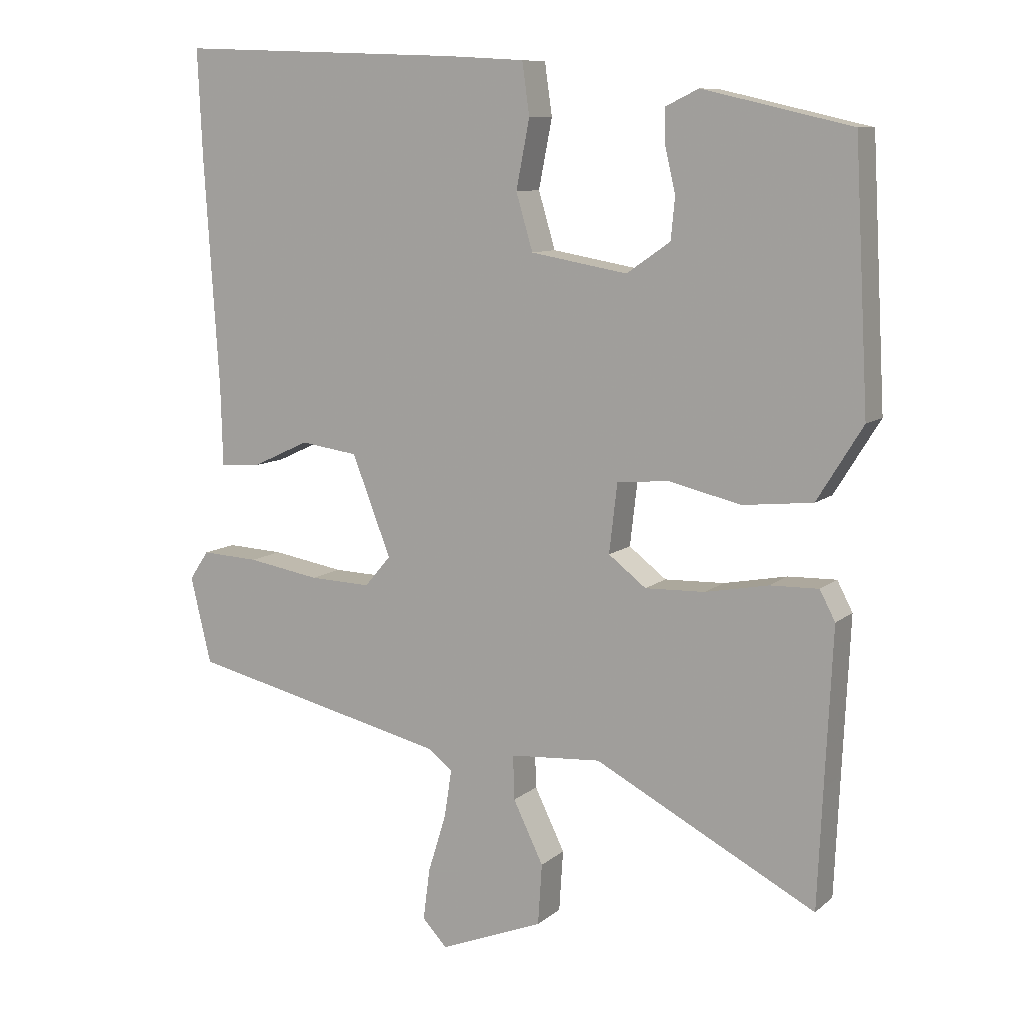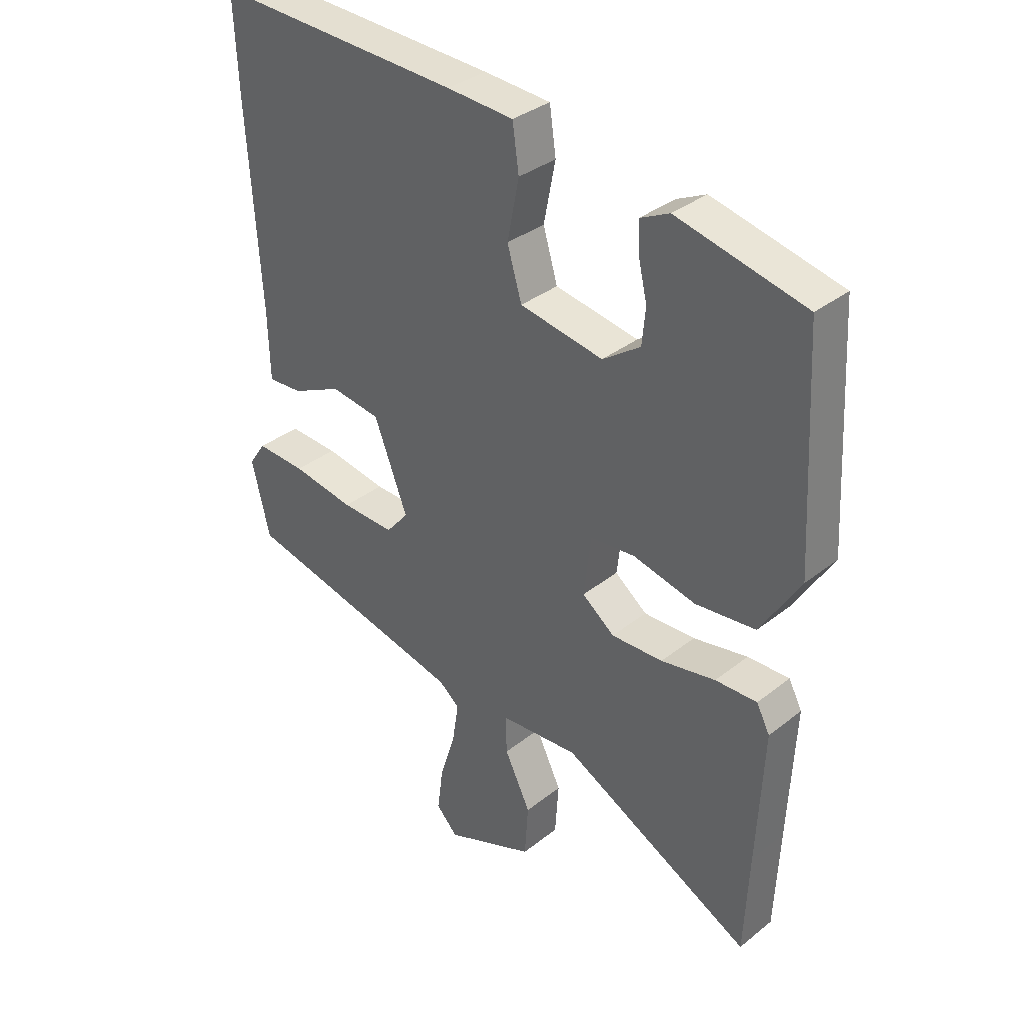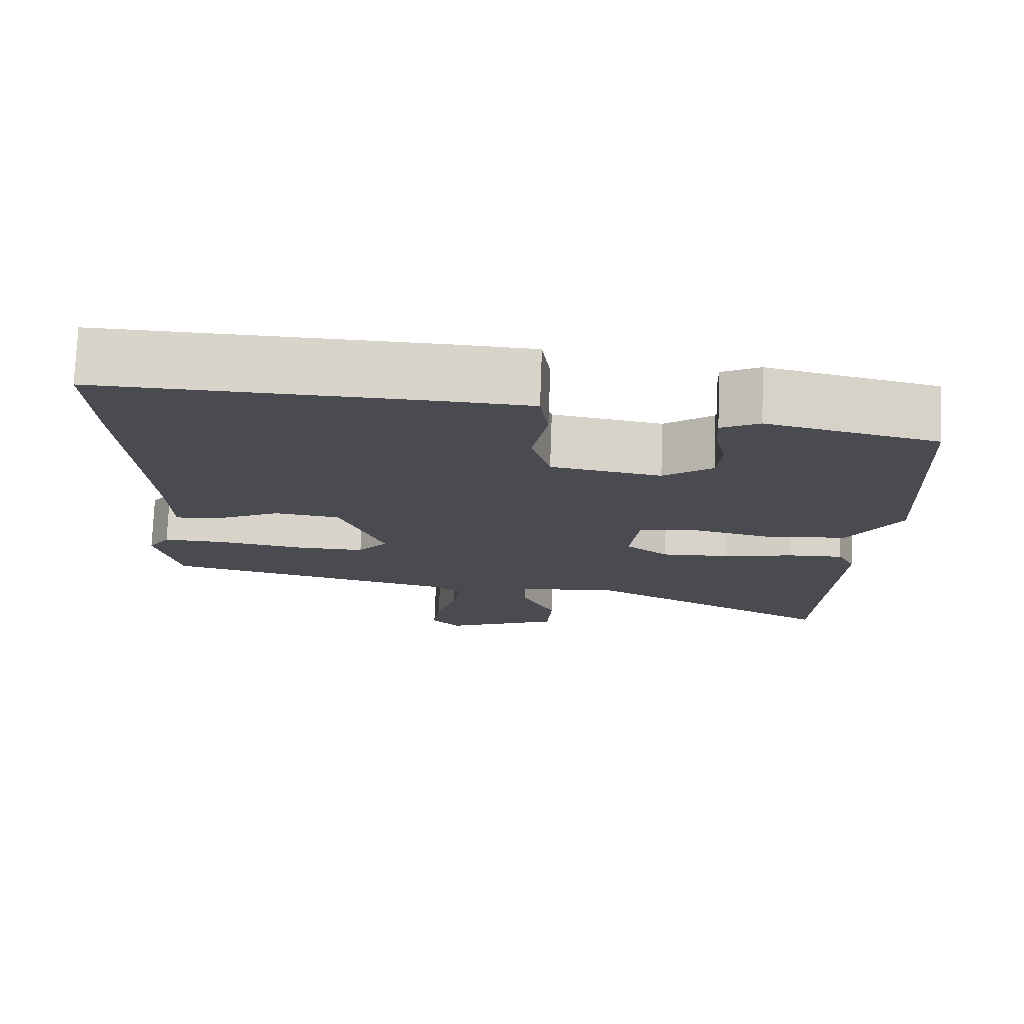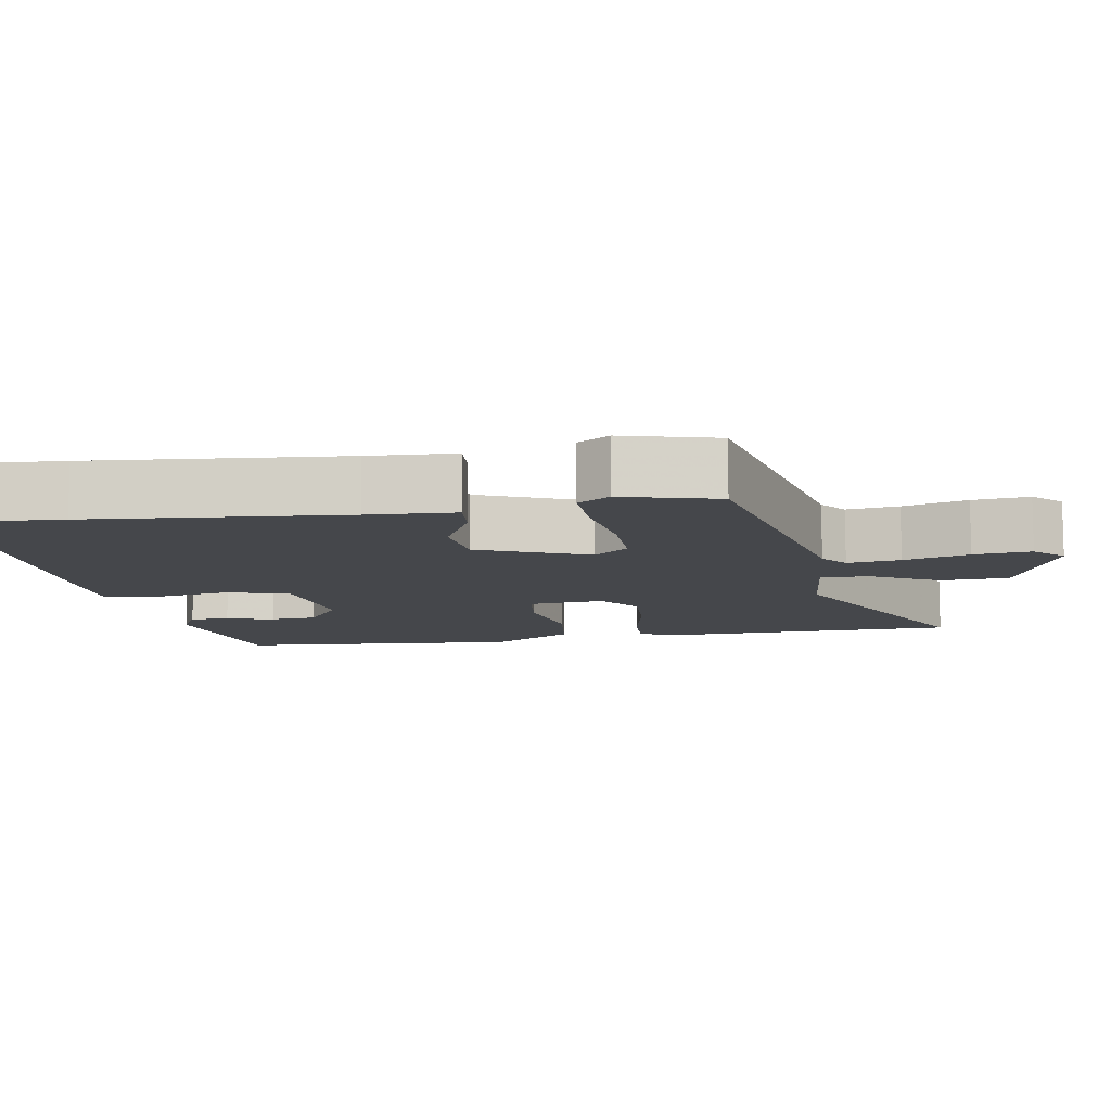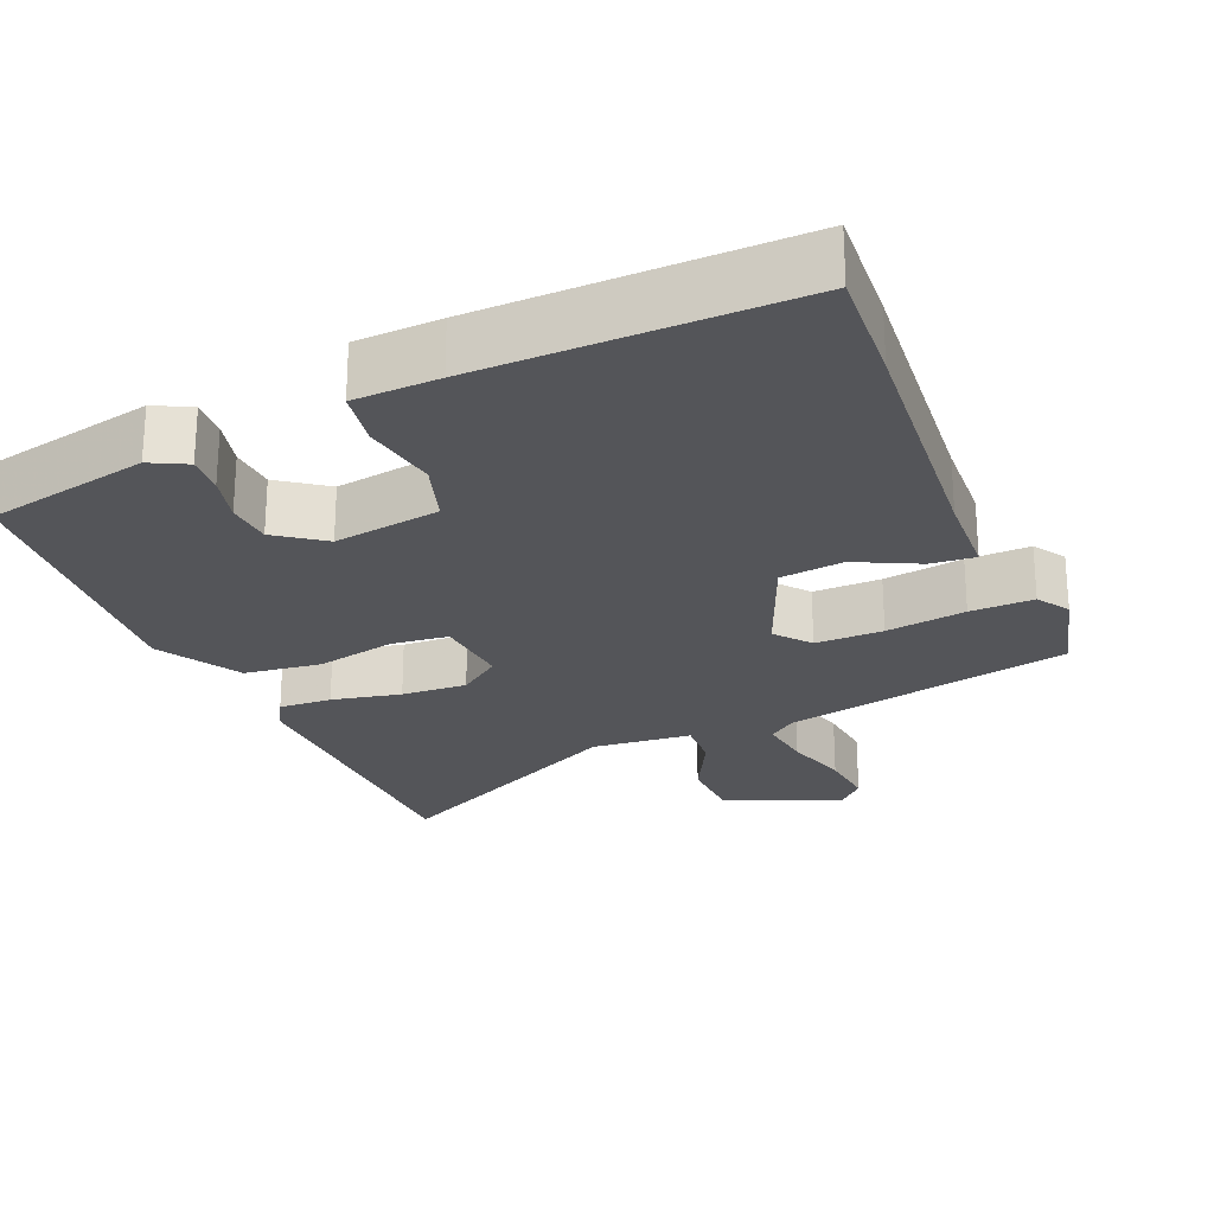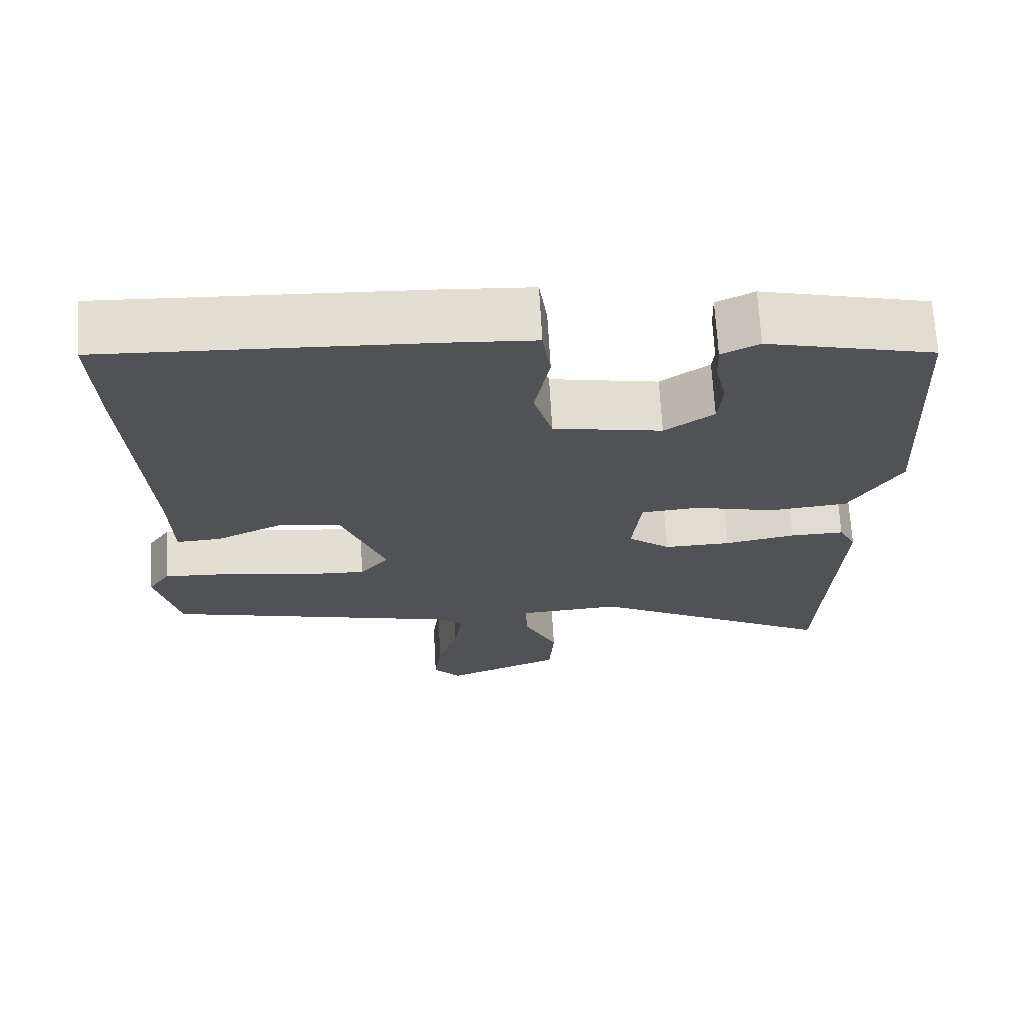
<metadata>
{"format":"obj","ext":"obj","renderer":"f3d","projection":"perspective","resolution":1024,"background":"white","views":[{"elev":9.6,"azim":-152.6,"up":"+Z"},{"elev":34.6,"azim":-136.6,"up":"+Z"},{"elev":75.6,"azim":-178.0,"up":"+Z"},{"elev":-10.4,"azim":98.2,"up":"+Y"},{"elev":-24.7,"azim":21.7,"up":"+Y"},{"elev":68.6,"azim":176.8,"up":"+Z"}]}
</metadata>
<code>
v 0.502 0.07 -0.403
v 0.112 0.07 -0.493
v 0.076 0.07 -0.522
v 0.087 0.07 -0.593
v 0.114 0.07 -0.68
v 0.124 0.07 -0.757
v 0.087 0.07 -0.796
v -0.068 0.07 -0.734
v -0.074 0.07 -0.643
v -0.029 0.07 -0.551
v -0.027 0.07 -0.485
v -0.163 0.07 -0.475
v -0.493 0.07 -0.647
v -0.501 0.07 -0.47
v -0.512 0.07 -0.239
v -0.489 0.07 -0.195
v -0.417 0.07 -0.197
v -0.323 0.07 -0.215
v -0.234 0.07 -0.218
v -0.178 0.07 -0.175
v -0.19 0.07 -0.072
v -0.267 0.07 -0.065
v -0.375 0.07 -0.09
v -0.479 0.07 -0.079
v -0.547 0.07 0.031
v -0.526 0.07 0.414
v -0.305 0.07 0.465
v -0.255 0.07 0.441
v -0.257 0.07 0.389
v -0.272 0.07 0.324
v -0.266 0.07 0.262
v -0.201 0.07 0.217
v -0.057 0.07 0.242
v -0.032 0.07 0.326
v -0.052 0.07 0.428
v -0.041 0.07 0.505
v 0.074 0.07 0.512
v 0.501 0.07 0.529
v 0.494 0.07 0.37
v 0.472 0.07 0.025
v 0.469 0.07 -0.093
v 0.409 0.07 -0.089
v 0.323 0.07 -0.049
v 0.237 0.07 -0.061
v 0.179 0.07 -0.21
v 0.218 0.07 -0.256
v 0.31 0.07 -0.253
v 0.418 0.07 -0.235
v 0.504 0.07 -0.231
v 0.533 0.07 -0.274
v 0.502 0 -0.403
v 0.112 0 -0.493
v 0.076 0 -0.522
v 0.087 0 -0.593
v 0.114 0 -0.68
v 0.124 0 -0.757
v 0.087 0 -0.796
v -0.068 0 -0.734
v -0.074 0 -0.643
v -0.029 0 -0.551
v -0.027 0 -0.485
v -0.163 0 -0.475
v -0.493 0 -0.647
v -0.501 0 -0.47
v -0.512 0 -0.239
v -0.489 0 -0.195
v -0.417 0 -0.197
v -0.323 0 -0.215
v -0.234 0 -0.218
v -0.178 0 -0.175
v -0.19 0 -0.072
v -0.267 0 -0.065
v -0.375 0 -0.09
v -0.479 0 -0.079
v -0.547 0 0.031
v -0.526 0 0.414
v -0.305 0 0.465
v -0.255 0 0.441
v -0.257 0 0.389
v -0.272 0 0.324
v -0.266 0 0.262
v -0.201 0 0.217
v -0.057 0 0.242
v -0.032 0 0.326
v -0.052 0 0.428
v -0.041 0 0.505
v 0.074 0 0.512
v 0.501 0 0.529
v 0.494 0 0.37
v 0.472 0 0.025
v 0.469 0 -0.093
v 0.409 0 -0.089
v 0.323 0 -0.049
v 0.237 0 -0.061
v 0.179 0 -0.21
v 0.218 0 -0.256
v 0.31 0 -0.253
v 0.418 0 -0.235
v 0.504 0 -0.231
v 0.533 0 -0.274
f 50 1 2
f 49 50 2
f 48 49 2
f 47 48 2
f 46 47 2 3
f 45 46 3
f 40 41 42 43
f 40 43 44
f 39 40 44
f 38 39 44
f 37 38 44
f 36 37 44
f 35 36 44
f 34 35 44
f 33 34 44 45
f 28 29 30
f 27 28 30
f 26 27 30
f 25 26 30
f 24 25 30
f 23 24 30
f 22 23 30 31
f 21 22 31 32
f 16 17 18
f 15 16 18
f 14 15 18
f 14 18 19
f 13 14 19
f 12 13 19
f 11 12 19 20
f 8 9 10
f 7 8 10
f 6 7 10
f 5 6 10
f 4 5 10
f 3 4 10 11
f 32 33 45
f 21 32 45
f 20 21 45
f 11 20 45
f 3 11 45
f 52 51 100
f 52 100 99
f 52 99 98
f 52 98 97
f 53 52 97 96
f 53 96 95
f 93 92 91 90
f 94 93 90
f 94 90 89
f 94 89 88
f 94 88 87
f 94 87 86
f 94 86 85
f 94 85 84
f 95 94 84 83
f 80 79 78
f 80 78 77
f 80 77 76
f 80 76 75
f 80 75 74
f 80 74 73
f 81 80 73 72
f 82 81 72 71
f 68 67 66
f 68 66 65
f 68 65 64
f 69 68 64
f 69 64 63
f 69 63 62
f 70 69 62 61
f 60 59 58
f 60 58 57
f 60 57 56
f 60 56 55
f 60 55 54
f 61 60 54 53
f 95 83 82
f 95 82 71
f 95 71 70
f 95 70 61
f 95 61 53
f 1 51 52 2
f 2 52 53 3
f 3 53 54 4
f 4 54 55 5
f 5 55 56 6
f 6 56 57 7
f 7 57 58 8
f 8 58 59 9
f 9 59 60 10
f 10 60 61 11
f 11 61 62 12
f 12 62 63 13
f 13 63 64 14
f 14 64 65 15
f 15 65 66 16
f 16 66 67 17
f 17 67 68 18
f 18 68 69 19
f 19 69 70 20
f 20 70 71 21
f 21 71 72 22
f 22 72 73 23
f 23 73 74 24
f 24 74 75 25
f 25 75 76 26
f 26 76 77 27
f 27 77 78 28
f 28 78 79 29
f 29 79 80 30
f 30 80 81 31
f 31 81 82 32
f 32 82 83 33
f 33 83 84 34
f 34 84 85 35
f 35 85 86 36
f 36 86 87 37
f 37 87 88 38
f 38 88 89 39
f 39 89 90 40
f 40 90 91 41
f 41 91 92 42
f 42 92 93 43
f 43 93 94 44
f 44 94 95 45
f 45 95 96 46
f 46 96 97 47
f 47 97 98 48
f 48 98 99 49
f 49 99 100 50
f 50 100 51 1

</code>
